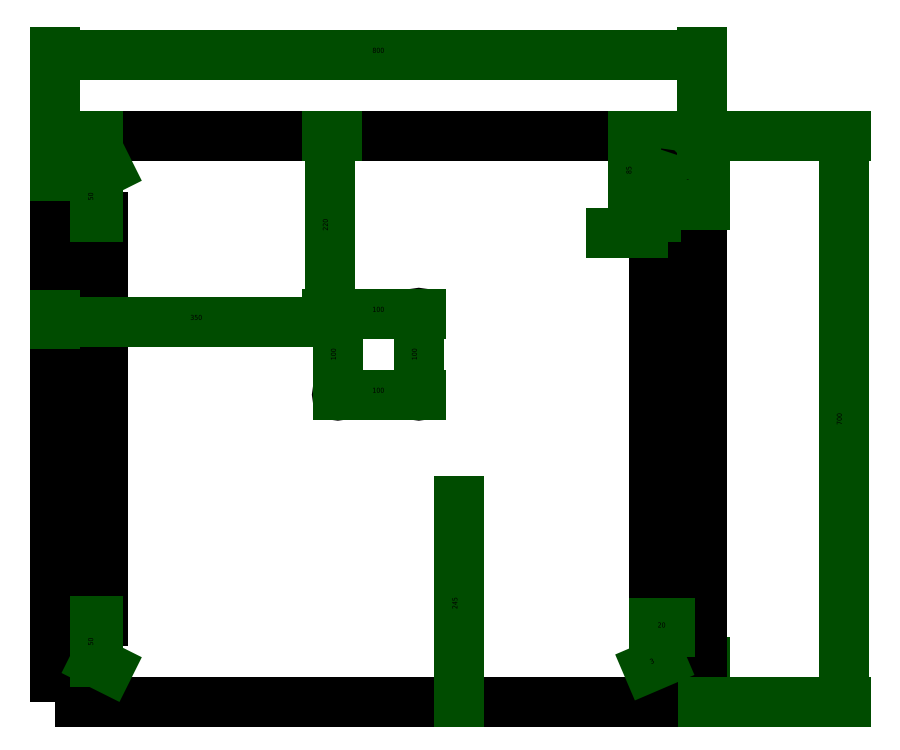
<metadata>
{"format":"dxf","ext":"dxf","renderer":"ezdxf+matplotlib","layout":"modelspace","background":"white","min_lineweight":24,"dpi":150}
</metadata>
<code>
0
SECTION
2
ENTITIES
0
CIRCLE
8
0
10
50
20
50
40
3
0
CIRCLE
8
0
10
750
20
50
40
3
0
DIMENSION
8
0
2
*D1
10
50
20
0
30
0
11
45.31
21
25
31
0
70
   33
71
    5
72
    0
3
Standard
53
0
210
0
220
0
230
1
13
50
23
50
33
0
14
50
24
0
34
0
0
DIMENSION
8
0
2
*D2
10
3.374e-31
20
50
30
0
11
25
21
54.69
31
0
70
   33
71
    5
72
    0
3
Standard
53
0
210
0
220
0
230
1
13
50
23
50
33
0
14
0
24
50
34
0
0
DIMENSION
8
0
2
*D3
10
800
20
50
30
0
11
775
21
54.69
31
0
70
   33
71
    5
72
    0
3
Standard
53
0
210
0
220
0
230
1
13
750
23
50
33
0
14
800
24
50
34
0
0
DIMENSION
8
0
2
*D4
10
750
20
5.999e-31
30
0
11
745.3
21
25
31
0
70
   33
71
    5
72
    0
3
Standard
53
0
210
0
220
0
230
1
13
750
23
50
33
0
14
750
24
0
34
0
0
LWPOLYLINE
8
0
90
    4
70
    1
43
0
10
740
20
600
10
760
20
600
10
760
20
100
10
740
20
100
0
DIMENSION
8
0
2
*D5
10
23.33
20
100
30
0
11
18.65
21
350
31
0
70
   33
71
    5
72
    0
3
Standard
53
0
210
0
220
0
230
1
13
40
23
600
33
0
14
40
24
100
34
0
0
LWPOLYLINE
8
0
90
    4
70
    1
43
0
10
40
20
600
10
60
20
600
10
60
20
100
10
40
20
100
0
LWPOLYLINE
8
0
90
    4
70
    1
43
0
10
5.551e-17
20
-2.22e-16
10
800
20
-2.22e-16
10
800
20
700
10
0
20
700
0
DIMENSION
8
0
2
*D6
10
975
20
-4.286e-14
30
0
11
970.3
21
350
31
0
70
   33
71
    5
72
    0
3
Standard
53
0
210
0
220
0
230
1
13
800
23
700
33
0
14
800
24
0
34
0
0
DIMENSION
8
0
2
*D7
10
800
20
650
30
0
11
775
21
654.7
31
0
70
   33
71
    5
3
Standard
53
0
210
0
220
0
230
1
13
750
23
650
33
0
14
800
24
650
34
0
0
DIMENSION
8
0
2
*D8
10
750
20
700
30
0
11
745.3
21
675
31
0
70
   33
71
    5
3
Standard
53
0
210
0
220
0
230
1
13
750
23
650
33
0
14
750
24
700
34
0
0
CIRCLE
8
0
10
750
20
650
40
3
0
CIRCLE
8
0
10
50
20
650
40
3
0
DIMENSION
8
0
2
*D9
10
50
20
700
30
0
11
45.31
21
675
31
0
70
   33
71
    5
3
Standard
53
0
210
0
220
0
230
1
13
50
23
650
33
0
14
50
24
700
34
0
0
DIMENSION
8
0
2
*D10
10
6.748e-31
20
650
30
0
11
25
21
654.7
31
0
70
   33
71
    5
3
Standard
53
0
210
0
220
0
230
1
13
50
23
650
33
0
14
0
24
650
34
0
0
DIMENSION
8
0
2
*D11
10
50
20
650
30
0
11
57.42
21
659
31
0
70
   36
71
    5
3
Standard
53
0
210
0
220
0
230
1
15
52.68
25
651.3
35
0
40
0
0
DIMENSION
8
0
2
*D12
10
750
20
650
30
0
11
741.4
21
657.8
31
0
70
   36
71
    5
3
Standard
53
0
210
0
220
0
230
1
15
747.2
25
650.9
35
0
40
0
0
DIMENSION
8
0
2
*D13
10
750
20
50
30
0
11
738.4
21
50.12
31
0
70
   36
71
    5
3
Standard
53
0
210
0
220
0
230
1
15
747.2
25
48.82
35
0
40
0
0
DIMENSION
8
0
2
*D14
10
50
20
50
30
0
11
61.61
21
49.43
31
0
70
   36
71
    5
3
Standard
53
0
210
0
220
0
230
1
15
52.68
25
48.66
35
0
40
0
0
DIMENSION
8
0
2
*D15
10
800
20
800
30
0
11
400
21
804.7
31
0
70
   33
71
    5
3
Standard
53
0
210
0
220
0
230
1
13
0
23
700
33
0
14
800
24
700
34
0
0
DIMENSION
8
0
2
*D16
10
50
20
600
30
0
11
45.31
21
625
31
0
70
   33
71
    5
3
Standard
53
0
210
0
220
0
230
1
13
50
23
650
33
0
14
50
24
600
34
0
0
DIMENSION
8
0
2
*D17
10
50
20
100
30
0
11
45.31
21
75
31
0
70
   33
71
    5
3
Standard
53
0
210
0
220
0
230
1
13
50
23
50
33
0
14
50
24
100
34
0
0
DIMENSION
8
0
2
*D18
10
760
20
90
30
0
11
750
21
94.69
31
0
70
   33
71
    5
3
Standard
53
0
210
0
220
0
230
1
13
740
23
100
33
0
14
760
24
100
34
0
0
DIMENSION
8
0
2
*D19
10
715
20
580
30
0
11
707.5
21
584.7
31
0
70
   33
71
    5
3
Standard
53
0
210
0
220
0
230
1
13
700
23
580
33
0
14
715
24
580
34
0
0
DIMENSION
8
0
2
*D20
10
800
20
615
30
0
11
757.5
21
619.7
31
0
70
   33
71
    5
3
Standard
53
0
210
0
220
0
230
1
13
715
23
615
33
0
14
800
24
615
34
0
0
DIMENSION
8
0
2
*D21
10
715
20
600
30
0
11
727.5
21
604.7
31
0
70
   33
71
    5
3
Standard
53
0
210
0
220
0
230
1
13
740
23
600
33
0
14
715
24
600
34
0
0
DIMENSION
8
0
2
*D22
10
715
20
700
30
0
11
710.3
21
657.5
31
0
70
   33
71
    5
3
Standard
53
0
210
0
220
0
230
1
13
715
23
615
33
0
14
715
24
700
34
0
0
DIMENSION
8
0
2
*D23
10
500
20
1.2e-30
30
0
11
495.3
21
122.5
31
0
70
   33
71
    5
3
Standard
53
0
210
0
220
0
230
1
13
500
23
245
33
0
14
500
24
0
34
0
0
CIRCLE
8
0
10
450
20
480
40
1
0
CIRCLE
8
0
10
350
20
480
40
1
0
CIRCLE
8
0
10
350
20
380
40
1
0
CIRCLE
8
0
10
450
20
380
40
1
0
DIMENSION
8
0
2
*D24
10
-1.837e-15
20
470
30
0
11
175
21
474.7
31
0
70
   33
71
    5
72
    0
3
Standard
53
0
210
0
220
0
230
1
13
350
23
480
33
0
14
0
24
480
34
0
0
DIMENSION
8
0
2
*D25
10
340
20
700
30
0
11
335.3
21
590
31
0
70
   33
71
    5
72
    0
3
Standard
53
0
210
0
220
0
230
1
13
350
23
480
33
0
14
350
24
700
34
0
0
DIMENSION
8
0
2
*D26
10
450
20
480
30
0
11
400
21
484.7
31
0
70
   33
71
    5
72
    0
3
Standard
53
0
210
0
220
0
230
1
13
350
23
480
33
0
14
450
24
480
34
0
0
DIMENSION
8
0
2
*D27
10
450
20
380
30
0
11
445.3
21
430
31
0
70
   33
71
    5
72
    0
3
Standard
53
0
210
0
220
0
230
1
13
450
23
480
33
0
14
450
24
380
34
0
0
DIMENSION
8
0
2
*D28
10
450
20
380
30
0
11
400
21
384.7
31
0
70
   33
71
    5
72
    0
3
Standard
53
0
210
0
220
0
230
1
13
350
23
380
33
0
14
450
24
380
34
0
0
DIMENSION
8
0
2
*D29
10
350
20
480
30
0
11
345.3
21
430
31
0
70
   33
71
    5
72
    0
3
Standard
53
0
210
0
220
0
230
1
13
350
23
380
33
0
14
350
24
480
34
0
0
ENDSEC
0
EOF

</code>
